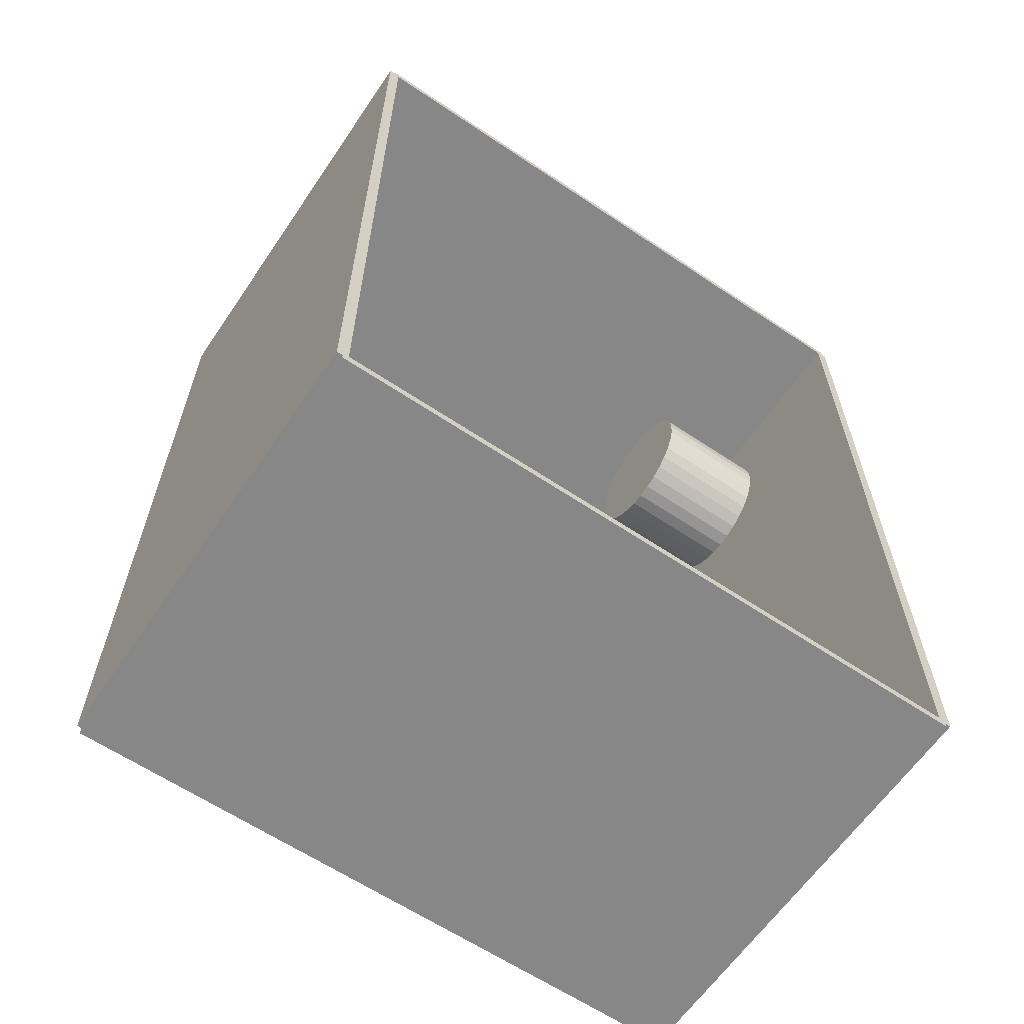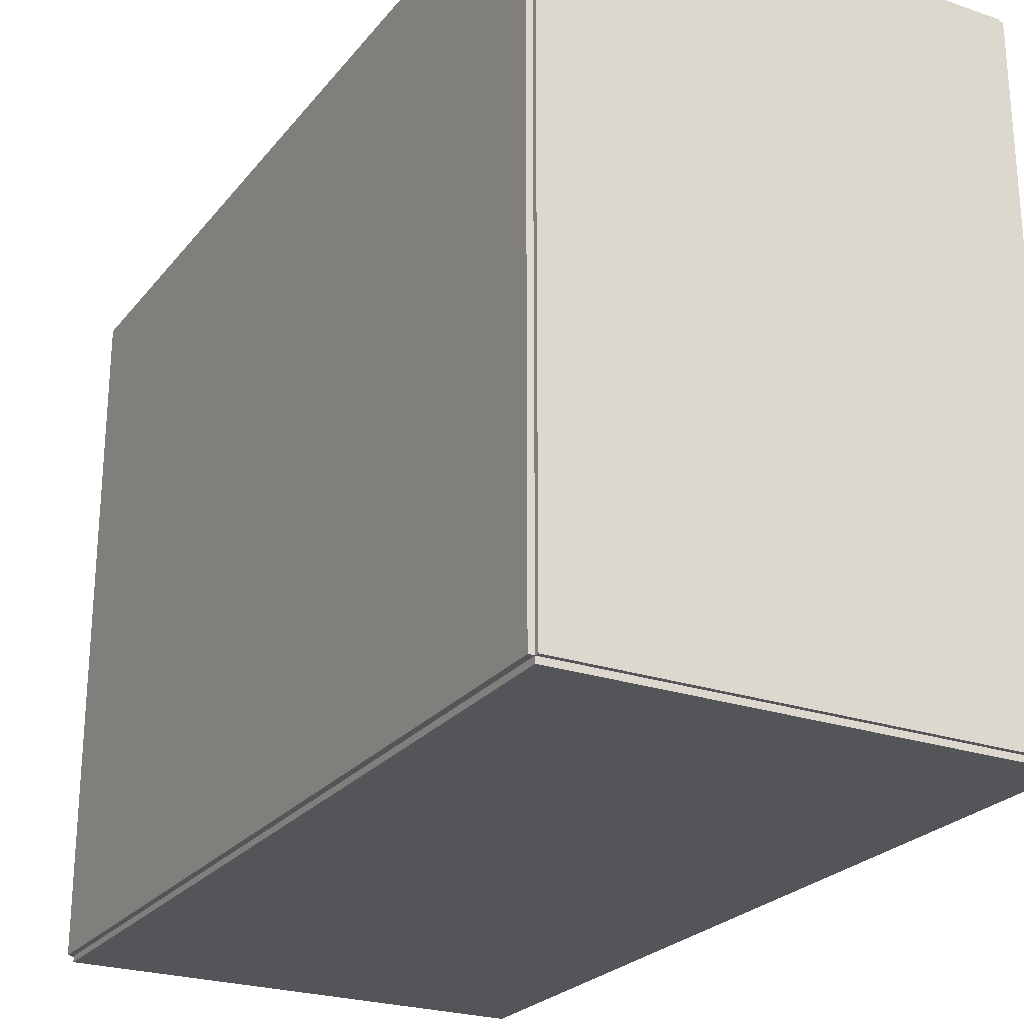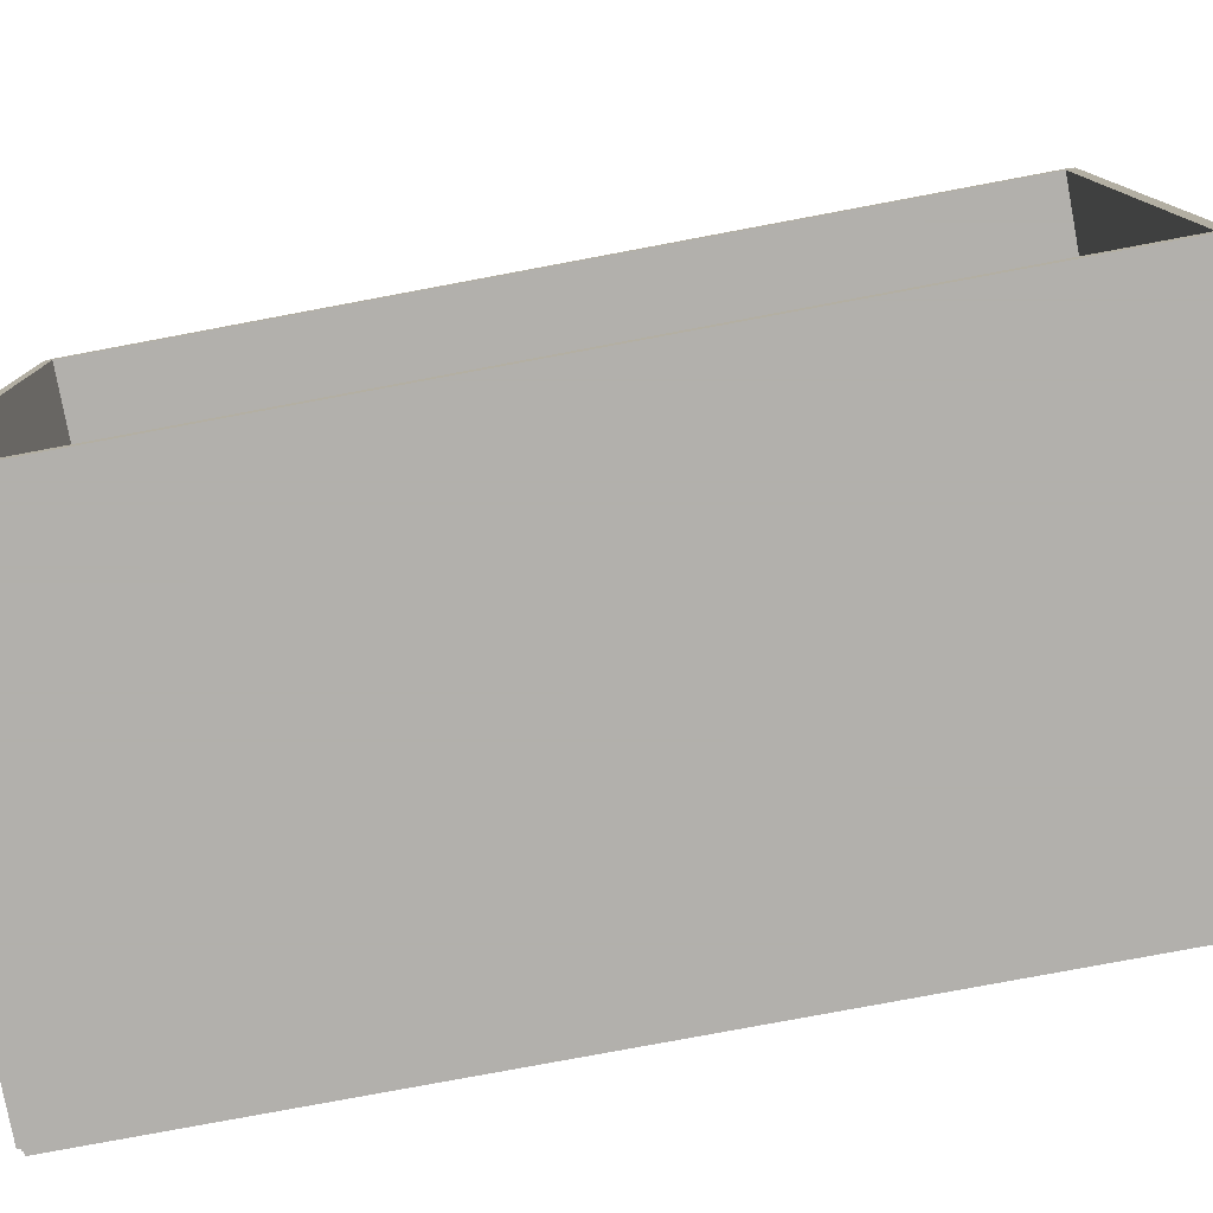
<metadata>
{"format":"obj","ext":"obj","renderer":"f3d","projection":"perspective","resolution":1024,"background":"white","views":[{"elev":-62.6,"azim":55.8,"up":"+Y"},{"elev":-24.6,"azim":-29.0,"up":"+Z"},{"elev":-78.6,"azim":100.6,"up":"+Z"}]}
</metadata>
<code>
v -0.097 -0.1863 -0.002492
v -0.097 -0.1863 0.002492
v -0.097 0.1863 -0.002492
v -0.097 0.1863 0.002492
v 0.097 -0.1863 -0.002492
v 0.097 -0.1863 0.002492
v 0.097 0.1863 -0.002492
v 0.097 0.1863 0.002492
v -0.0945 -0.1863 0
v -0.09949 -0.1863 0
v -0.0945 0.1863 0
v -0.09949 0.1863 0
v -0.0945 -0.1863 0.2812
v -0.09949 -0.1863 0.2812
v -0.0945 0.1863 0.2812
v -0.09949 0.1863 0.2812
v -0.097 0.1844 0.2812
v -0.097 0.1882 0.2812
v -0.097 0.1844 0
v -0.097 0.1882 0
v 0.097 0.1844 0.2812
v 0.097 0.1882 0.2812
v 0.097 0.1844 0
v 0.097 0.1882 0
v -0.097 -0.1844 0
v -0.097 -0.1882 0
v -0.097 -0.1844 0.2812
v -0.097 -0.1882 0.2812
v 0.097 -0.1844 0
v 0.097 -0.1882 0
v 0.097 -0.1844 0.2812
v 0.097 -0.1882 0.2812
v -0.097 -0.1863 0.2788
v -0.097 -0.1863 0.2837
v -0.097 0.1863 0.2788
v -0.097 0.1863 0.2837
v 0.097 -0.1863 0.2788
v 0.097 -0.1863 0.2837
v 0.097 0.1863 0.2788
v 0.097 0.1863 0.2837
v -0.0009691 0.1396 0.004984
v 0.03025 0.1396 0.004984
v 0.03025 0.1396 0.05792
v -0.0009691 0.1396 0.05792
v 0.02965 0.1457 0.004984
v 0.02965 0.1457 0.05792
v 0.02788 0.1516 0.004984
v 0.02788 0.1516 0.05792
v 0.02499 0.157 0.004984
v 0.02499 0.157 0.05792
v 0.02111 0.1617 0.004984
v 0.02111 0.1617 0.05792
v 0.01638 0.1656 0.004984
v 0.01638 0.1656 0.05792
v 0.01098 0.1685 0.004984
v 0.01098 0.1685 0.05792
v 0.005122 0.1702 0.004984
v 0.005122 0.1702 0.05792
v -0.0009691 0.1708 0.004984
v -0.0009691 0.1708 0.05792
v -0.00706 0.1702 0.004984
v -0.00706 0.1702 0.05792
v -0.01292 0.1685 0.004984
v -0.01292 0.1685 0.05792
v -0.01832 0.1656 0.004984
v -0.01832 0.1656 0.05792
v -0.02305 0.1617 0.004984
v -0.02305 0.1617 0.05792
v -0.02693 0.157 0.004984
v -0.02693 0.157 0.05792
v -0.02981 0.1516 0.004984
v -0.02981 0.1516 0.05792
v -0.03159 0.1457 0.004984
v -0.03159 0.1457 0.05792
v -0.03219 0.1396 0.004984
v -0.03219 0.1396 0.05792
v -0.03159 0.1335 0.004984
v -0.03159 0.1335 0.05792
v -0.02981 0.1277 0.004984
v -0.02981 0.1277 0.05792
v -0.02693 0.1223 0.004984
v -0.02693 0.1223 0.05792
v -0.02305 0.1175 0.004984
v -0.02305 0.1175 0.05792
v -0.01832 0.1136 0.004984
v -0.01832 0.1136 0.05792
v -0.01292 0.1108 0.004984
v -0.01292 0.1108 0.05792
v -0.00706 0.109 0.004984
v -0.00706 0.109 0.05792
v -0.0009691 0.1084 0.004984
v -0.0009691 0.1084 0.05792
v 0.005122 0.109 0.004984
v 0.005122 0.109 0.05792
v 0.01098 0.1108 0.004984
v 0.01098 0.1108 0.05792
v 0.01638 0.1136 0.004984
v 0.01638 0.1136 0.05792
v 0.02111 0.1175 0.004984
v 0.02111 0.1175 0.05792
v 0.02499 0.1223 0.004984
v 0.02499 0.1223 0.05792
v 0.02788 0.1277 0.004984
v 0.02788 0.1277 0.05792
v 0.02965 0.1335 0.004984
v 0.02965 0.1335 0.05792
v 0.0164 -0.1606 0.004984
v 0.03812 -0.1606 0.004984
v 0.03812 -0.1606 0.05705
v 0.0164 -0.1606 0.05705
v 0.0377 -0.1563 0.004984
v 0.0377 -0.1563 0.05705
v 0.03646 -0.1522 0.004984
v 0.03646 -0.1522 0.05705
v 0.03446 -0.1485 0.004984
v 0.03446 -0.1485 0.05705
v 0.03175 -0.1452 0.004984
v 0.03175 -0.1452 0.05705
v 0.02846 -0.1425 0.004984
v 0.02846 -0.1425 0.05705
v 0.02471 -0.1405 0.004984
v 0.02471 -0.1405 0.05705
v 0.02063 -0.1393 0.004984
v 0.02063 -0.1393 0.05705
v 0.0164 -0.1388 0.004984
v 0.0164 -0.1388 0.05705
v 0.01216 -0.1393 0.004984
v 0.01216 -0.1393 0.05705
v 0.008085 -0.1405 0.004984
v 0.008085 -0.1405 0.05705
v 0.00433 -0.1425 0.004984
v 0.00433 -0.1425 0.05705
v 0.001038 -0.1452 0.004984
v 0.001038 -0.1452 0.05705
v -0.001663 -0.1485 0.004984
v -0.001663 -0.1485 0.05705
v -0.00367 -0.1522 0.004984
v -0.00367 -0.1522 0.05705
v -0.004906 -0.1563 0.004984
v -0.004906 -0.1563 0.05705
v -0.005323 -0.1606 0.004984
v -0.005323 -0.1606 0.05705
v -0.004906 -0.1648 0.004984
v -0.004906 -0.1648 0.05705
v -0.00367 -0.1689 0.004984
v -0.00367 -0.1689 0.05705
v -0.001663 -0.1726 0.004984
v -0.001663 -0.1726 0.05705
v 0.001038 -0.1759 0.004984
v 0.001038 -0.1759 0.05705
v 0.00433 -0.1786 0.004984
v 0.00433 -0.1786 0.05705
v 0.008085 -0.1806 0.004984
v 0.008085 -0.1806 0.05705
v 0.01216 -0.1819 0.004984
v 0.01216 -0.1819 0.05705
v 0.0164 -0.1823 0.004984
v 0.0164 -0.1823 0.05705
v 0.02063 -0.1819 0.004984
v 0.02063 -0.1819 0.05705
v 0.02471 -0.1806 0.004984
v 0.02471 -0.1806 0.05705
v 0.02846 -0.1786 0.004984
v 0.02846 -0.1786 0.05705
v 0.03175 -0.1759 0.004984
v 0.03175 -0.1759 0.05705
v 0.03446 -0.1726 0.004984
v 0.03446 -0.1726 0.05705
v 0.03646 -0.1689 0.004984
v 0.03646 -0.1689 0.05705
v 0.0377 -0.1648 0.004984
v 0.0377 -0.1648 0.05705
v 0.0164 -0.1606 0.05705
v 0.03812 -0.1606 0.05705
v 0.03812 -0.1606 0.1091
v 0.0164 -0.1606 0.1091
v 0.0377 -0.1563 0.05705
v 0.0377 -0.1563 0.1091
v 0.03646 -0.1522 0.05705
v 0.03646 -0.1522 0.1091
v 0.03446 -0.1485 0.05705
v 0.03446 -0.1485 0.1091
v 0.03175 -0.1452 0.05705
v 0.03175 -0.1452 0.1091
v 0.02846 -0.1425 0.05705
v 0.02846 -0.1425 0.1091
v 0.02471 -0.1405 0.05705
v 0.02471 -0.1405 0.1091
v 0.02063 -0.1393 0.05705
v 0.02063 -0.1393 0.1091
v 0.0164 -0.1388 0.05705
v 0.0164 -0.1388 0.1091
v 0.01216 -0.1393 0.05705
v 0.01216 -0.1393 0.1091
v 0.008085 -0.1405 0.05705
v 0.008085 -0.1405 0.1091
v 0.00433 -0.1425 0.05705
v 0.00433 -0.1425 0.1091
v 0.001038 -0.1452 0.05705
v 0.001038 -0.1452 0.1091
v -0.001663 -0.1485 0.05705
v -0.001663 -0.1485 0.1091
v -0.00367 -0.1522 0.05705
v -0.00367 -0.1522 0.1091
v -0.004906 -0.1563 0.05705
v -0.004906 -0.1563 0.1091
v -0.005323 -0.1606 0.05705
v -0.005323 -0.1606 0.1091
v -0.004906 -0.1648 0.05705
v -0.004906 -0.1648 0.1091
v -0.00367 -0.1689 0.05705
v -0.00367 -0.1689 0.1091
v -0.001663 -0.1726 0.05705
v -0.001663 -0.1726 0.1091
v 0.001038 -0.1759 0.05705
v 0.001038 -0.1759 0.1091
v 0.00433 -0.1786 0.05705
v 0.00433 -0.1786 0.1091
v 0.008085 -0.1806 0.05705
v 0.008085 -0.1806 0.1091
v 0.01216 -0.1819 0.05705
v 0.01216 -0.1819 0.1091
v 0.0164 -0.1823 0.05705
v 0.0164 -0.1823 0.1091
v 0.02063 -0.1819 0.05705
v 0.02063 -0.1819 0.1091
v 0.02471 -0.1806 0.05705
v 0.02471 -0.1806 0.1091
v 0.02846 -0.1786 0.05705
v 0.02846 -0.1786 0.1091
v 0.03175 -0.1759 0.05705
v 0.03175 -0.1759 0.1091
v 0.03446 -0.1726 0.05705
v 0.03446 -0.1726 0.1091
v 0.03646 -0.1689 0.05705
v 0.03646 -0.1689 0.1091
v 0.0377 -0.1648 0.05705
v 0.0377 -0.1648 0.1091
v 0.0164 -0.1606 0.1091
v 0.03812 -0.1606 0.1091
v 0.03812 -0.1606 0.1612
v 0.0164 -0.1606 0.1612
v 0.0377 -0.1563 0.1091
v 0.0377 -0.1563 0.1612
v 0.03646 -0.1522 0.1091
v 0.03646 -0.1522 0.1612
v 0.03446 -0.1485 0.1091
v 0.03446 -0.1485 0.1612
v 0.03175 -0.1452 0.1091
v 0.03175 -0.1452 0.1612
v 0.02846 -0.1425 0.1091
v 0.02846 -0.1425 0.1612
v 0.02471 -0.1405 0.1091
v 0.02471 -0.1405 0.1612
v 0.02063 -0.1393 0.1091
v 0.02063 -0.1393 0.1612
v 0.0164 -0.1388 0.1091
v 0.0164 -0.1388 0.1612
v 0.01216 -0.1393 0.1091
v 0.01216 -0.1393 0.1612
v 0.008085 -0.1405 0.1091
v 0.008085 -0.1405 0.1612
v 0.00433 -0.1425 0.1091
v 0.00433 -0.1425 0.1612
v 0.001038 -0.1452 0.1091
v 0.001038 -0.1452 0.1612
v -0.001663 -0.1485 0.1091
v -0.001663 -0.1485 0.1612
v -0.00367 -0.1522 0.1091
v -0.00367 -0.1522 0.1612
v -0.004906 -0.1563 0.1091
v -0.004906 -0.1563 0.1612
v -0.005323 -0.1606 0.1091
v -0.005323 -0.1606 0.1612
v -0.004906 -0.1648 0.1091
v -0.004906 -0.1648 0.1612
v -0.00367 -0.1689 0.1091
v -0.00367 -0.1689 0.1612
v -0.001663 -0.1726 0.1091
v -0.001663 -0.1726 0.1612
v 0.001038 -0.1759 0.1091
v 0.001038 -0.1759 0.1612
v 0.00433 -0.1786 0.1091
v 0.00433 -0.1786 0.1612
v 0.008085 -0.1806 0.1091
v 0.008085 -0.1806 0.1612
v 0.01216 -0.1819 0.1091
v 0.01216 -0.1819 0.1612
v 0.0164 -0.1823 0.1091
v 0.0164 -0.1823 0.1612
v 0.02063 -0.1819 0.1091
v 0.02063 -0.1819 0.1612
v 0.02471 -0.1806 0.1091
v 0.02471 -0.1806 0.1612
v 0.02846 -0.1786 0.1091
v 0.02846 -0.1786 0.1612
v 0.03175 -0.1759 0.1091
v 0.03175 -0.1759 0.1612
v 0.03446 -0.1726 0.1091
v 0.03446 -0.1726 0.1612
v 0.03646 -0.1689 0.1091
v 0.03646 -0.1689 0.1612
v 0.0377 -0.1648 0.1091
v 0.0377 -0.1648 0.1612
f 2 4 1
f 5 2 1
f 1 4 3
f 3 5 1
f 2 8 4
f 6 2 5
f 6 8 2
f 4 8 3
f 7 5 3
f 3 8 7
f 7 6 5
f 8 6 7
f 10 12 9
f 13 10 9
f 9 12 11
f 11 13 9
f 10 16 12
f 14 10 13
f 14 16 10
f 12 16 11
f 15 13 11
f 11 16 15
f 15 14 13
f 16 14 15
f 18 20 17
f 21 18 17
f 17 20 19
f 19 21 17
f 18 24 20
f 22 18 21
f 22 24 18
f 20 24 19
f 23 21 19
f 19 24 23
f 23 22 21
f 24 22 23
f 26 28 25
f 29 26 25
f 25 28 27
f 27 29 25
f 26 32 28
f 30 26 29
f 30 32 26
f 28 32 27
f 31 29 27
f 27 32 31
f 31 30 29
f 32 30 31
f 34 36 33
f 37 34 33
f 33 36 35
f 35 37 33
f 34 40 36
f 38 34 37
f 38 40 34
f 36 40 35
f 39 37 35
f 35 40 39
f 39 38 37
f 40 38 39
f 42 41 45
f 42 45 43
f 43 45 46
f 43 46 44
f 45 41 47
f 45 47 46
f 46 47 48
f 46 48 44
f 47 41 49
f 47 49 48
f 48 49 50
f 48 50 44
f 49 41 51
f 49 51 50
f 50 51 52
f 50 52 44
f 51 41 53
f 51 53 52
f 52 53 54
f 52 54 44
f 53 41 55
f 53 55 54
f 54 55 56
f 54 56 44
f 55 41 57
f 55 57 56
f 56 57 58
f 56 58 44
f 57 41 59
f 57 59 58
f 58 59 60
f 58 60 44
f 59 41 61
f 59 61 60
f 60 61 62
f 60 62 44
f 61 41 63
f 61 63 62
f 62 63 64
f 62 64 44
f 63 41 65
f 63 65 64
f 64 65 66
f 64 66 44
f 65 41 67
f 65 67 66
f 66 67 68
f 66 68 44
f 67 41 69
f 67 69 68
f 68 69 70
f 68 70 44
f 69 41 71
f 69 71 70
f 70 71 72
f 70 72 44
f 71 41 73
f 71 73 72
f 72 73 74
f 72 74 44
f 73 41 75
f 73 75 74
f 74 75 76
f 74 76 44
f 75 41 77
f 75 77 76
f 76 77 78
f 76 78 44
f 77 41 79
f 77 79 78
f 78 79 80
f 78 80 44
f 79 41 81
f 79 81 80
f 80 81 82
f 80 82 44
f 81 41 83
f 81 83 82
f 82 83 84
f 82 84 44
f 83 41 85
f 83 85 84
f 84 85 86
f 84 86 44
f 85 41 87
f 85 87 86
f 86 87 88
f 86 88 44
f 87 41 89
f 87 89 88
f 88 89 90
f 88 90 44
f 89 41 91
f 89 91 90
f 90 91 92
f 90 92 44
f 91 41 93
f 91 93 92
f 92 93 94
f 92 94 44
f 93 41 95
f 93 95 94
f 94 95 96
f 94 96 44
f 95 41 97
f 95 97 96
f 96 97 98
f 96 98 44
f 97 41 99
f 97 99 98
f 98 99 100
f 98 100 44
f 99 41 101
f 99 101 100
f 100 101 102
f 100 102 44
f 101 41 103
f 101 103 102
f 102 103 104
f 102 104 44
f 103 41 105
f 103 105 104
f 104 105 106
f 104 106 44
f 105 41 42
f 105 42 106
f 106 42 43
f 106 43 44
f 108 107 111
f 108 111 109
f 109 111 112
f 109 112 110
f 111 107 113
f 111 113 112
f 112 113 114
f 112 114 110
f 113 107 115
f 113 115 114
f 114 115 116
f 114 116 110
f 115 107 117
f 115 117 116
f 116 117 118
f 116 118 110
f 117 107 119
f 117 119 118
f 118 119 120
f 118 120 110
f 119 107 121
f 119 121 120
f 120 121 122
f 120 122 110
f 121 107 123
f 121 123 122
f 122 123 124
f 122 124 110
f 123 107 125
f 123 125 124
f 124 125 126
f 124 126 110
f 125 107 127
f 125 127 126
f 126 127 128
f 126 128 110
f 127 107 129
f 127 129 128
f 128 129 130
f 128 130 110
f 129 107 131
f 129 131 130
f 130 131 132
f 130 132 110
f 131 107 133
f 131 133 132
f 132 133 134
f 132 134 110
f 133 107 135
f 133 135 134
f 134 135 136
f 134 136 110
f 135 107 137
f 135 137 136
f 136 137 138
f 136 138 110
f 137 107 139
f 137 139 138
f 138 139 140
f 138 140 110
f 139 107 141
f 139 141 140
f 140 141 142
f 140 142 110
f 141 107 143
f 141 143 142
f 142 143 144
f 142 144 110
f 143 107 145
f 143 145 144
f 144 145 146
f 144 146 110
f 145 107 147
f 145 147 146
f 146 147 148
f 146 148 110
f 147 107 149
f 147 149 148
f 148 149 150
f 148 150 110
f 149 107 151
f 149 151 150
f 150 151 152
f 150 152 110
f 151 107 153
f 151 153 152
f 152 153 154
f 152 154 110
f 153 107 155
f 153 155 154
f 154 155 156
f 154 156 110
f 155 107 157
f 155 157 156
f 156 157 158
f 156 158 110
f 157 107 159
f 157 159 158
f 158 159 160
f 158 160 110
f 159 107 161
f 159 161 160
f 160 161 162
f 160 162 110
f 161 107 163
f 161 163 162
f 162 163 164
f 162 164 110
f 163 107 165
f 163 165 164
f 164 165 166
f 164 166 110
f 165 107 167
f 165 167 166
f 166 167 168
f 166 168 110
f 167 107 169
f 167 169 168
f 168 169 170
f 168 170 110
f 169 107 171
f 169 171 170
f 170 171 172
f 170 172 110
f 171 107 108
f 171 108 172
f 172 108 109
f 172 109 110
f 174 173 177
f 174 177 175
f 175 177 178
f 175 178 176
f 177 173 179
f 177 179 178
f 178 179 180
f 178 180 176
f 179 173 181
f 179 181 180
f 180 181 182
f 180 182 176
f 181 173 183
f 181 183 182
f 182 183 184
f 182 184 176
f 183 173 185
f 183 185 184
f 184 185 186
f 184 186 176
f 185 173 187
f 185 187 186
f 186 187 188
f 186 188 176
f 187 173 189
f 187 189 188
f 188 189 190
f 188 190 176
f 189 173 191
f 189 191 190
f 190 191 192
f 190 192 176
f 191 173 193
f 191 193 192
f 192 193 194
f 192 194 176
f 193 173 195
f 193 195 194
f 194 195 196
f 194 196 176
f 195 173 197
f 195 197 196
f 196 197 198
f 196 198 176
f 197 173 199
f 197 199 198
f 198 199 200
f 198 200 176
f 199 173 201
f 199 201 200
f 200 201 202
f 200 202 176
f 201 173 203
f 201 203 202
f 202 203 204
f 202 204 176
f 203 173 205
f 203 205 204
f 204 205 206
f 204 206 176
f 205 173 207
f 205 207 206
f 206 207 208
f 206 208 176
f 207 173 209
f 207 209 208
f 208 209 210
f 208 210 176
f 209 173 211
f 209 211 210
f 210 211 212
f 210 212 176
f 211 173 213
f 211 213 212
f 212 213 214
f 212 214 176
f 213 173 215
f 213 215 214
f 214 215 216
f 214 216 176
f 215 173 217
f 215 217 216
f 216 217 218
f 216 218 176
f 217 173 219
f 217 219 218
f 218 219 220
f 218 220 176
f 219 173 221
f 219 221 220
f 220 221 222
f 220 222 176
f 221 173 223
f 221 223 222
f 222 223 224
f 222 224 176
f 223 173 225
f 223 225 224
f 224 225 226
f 224 226 176
f 225 173 227
f 225 227 226
f 226 227 228
f 226 228 176
f 227 173 229
f 227 229 228
f 228 229 230
f 228 230 176
f 229 173 231
f 229 231 230
f 230 231 232
f 230 232 176
f 231 173 233
f 231 233 232
f 232 233 234
f 232 234 176
f 233 173 235
f 233 235 234
f 234 235 236
f 234 236 176
f 235 173 237
f 235 237 236
f 236 237 238
f 236 238 176
f 237 173 174
f 237 174 238
f 238 174 175
f 238 175 176
f 240 239 243
f 240 243 241
f 241 243 244
f 241 244 242
f 243 239 245
f 243 245 244
f 244 245 246
f 244 246 242
f 245 239 247
f 245 247 246
f 246 247 248
f 246 248 242
f 247 239 249
f 247 249 248
f 248 249 250
f 248 250 242
f 249 239 251
f 249 251 250
f 250 251 252
f 250 252 242
f 251 239 253
f 251 253 252
f 252 253 254
f 252 254 242
f 253 239 255
f 253 255 254
f 254 255 256
f 254 256 242
f 255 239 257
f 255 257 256
f 256 257 258
f 256 258 242
f 257 239 259
f 257 259 258
f 258 259 260
f 258 260 242
f 259 239 261
f 259 261 260
f 260 261 262
f 260 262 242
f 261 239 263
f 261 263 262
f 262 263 264
f 262 264 242
f 263 239 265
f 263 265 264
f 264 265 266
f 264 266 242
f 265 239 267
f 265 267 266
f 266 267 268
f 266 268 242
f 267 239 269
f 267 269 268
f 268 269 270
f 268 270 242
f 269 239 271
f 269 271 270
f 270 271 272
f 270 272 242
f 271 239 273
f 271 273 272
f 272 273 274
f 272 274 242
f 273 239 275
f 273 275 274
f 274 275 276
f 274 276 242
f 275 239 277
f 275 277 276
f 276 277 278
f 276 278 242
f 277 239 279
f 277 279 278
f 278 279 280
f 278 280 242
f 279 239 281
f 279 281 280
f 280 281 282
f 280 282 242
f 281 239 283
f 281 283 282
f 282 283 284
f 282 284 242
f 283 239 285
f 283 285 284
f 284 285 286
f 284 286 242
f 285 239 287
f 285 287 286
f 286 287 288
f 286 288 242
f 287 239 289
f 287 289 288
f 288 289 290
f 288 290 242
f 289 239 291
f 289 291 290
f 290 291 292
f 290 292 242
f 291 239 293
f 291 293 292
f 292 293 294
f 292 294 242
f 293 239 295
f 293 295 294
f 294 295 296
f 294 296 242
f 295 239 297
f 295 297 296
f 296 297 298
f 296 298 242
f 297 239 299
f 297 299 298
f 298 299 300
f 298 300 242
f 299 239 301
f 299 301 300
f 300 301 302
f 300 302 242
f 301 239 303
f 301 303 302
f 302 303 304
f 302 304 242
f 303 239 240
f 303 240 304
f 304 240 241
f 304 241 242

</code>
